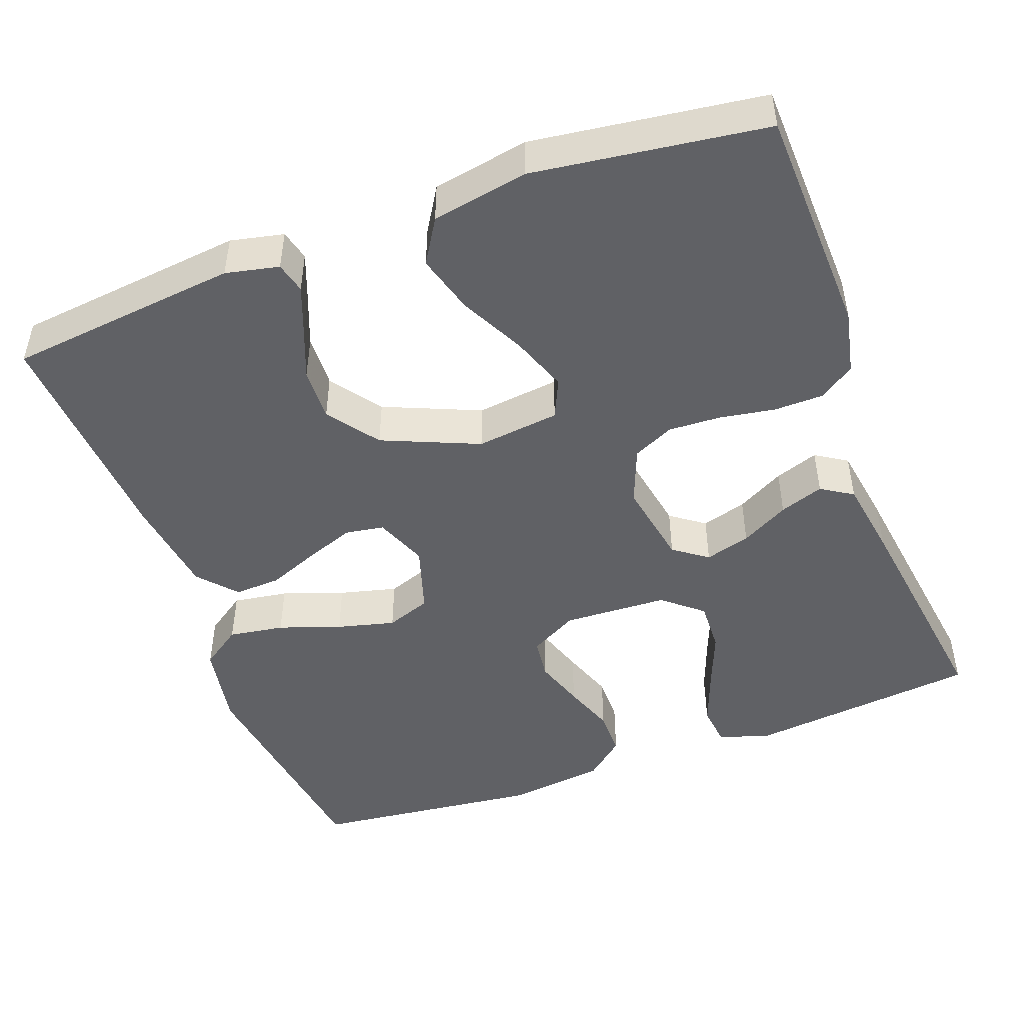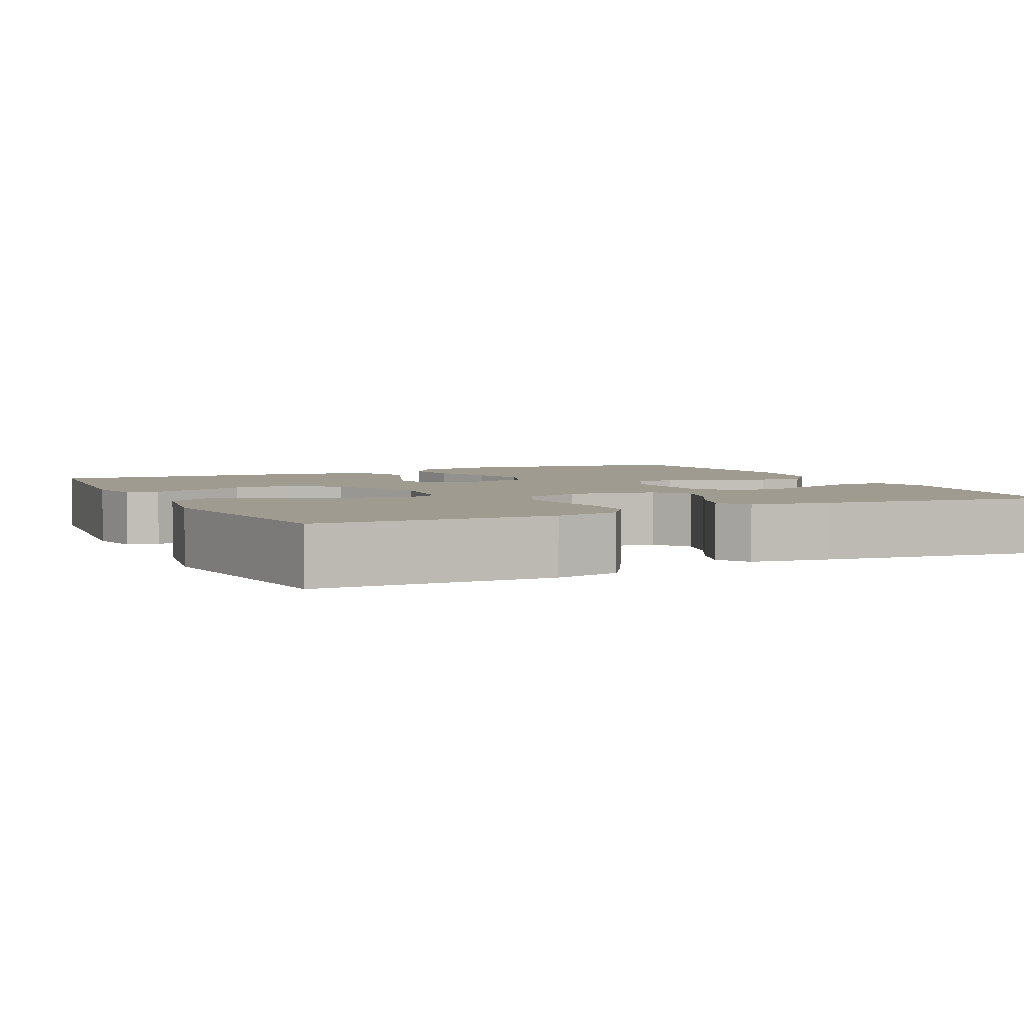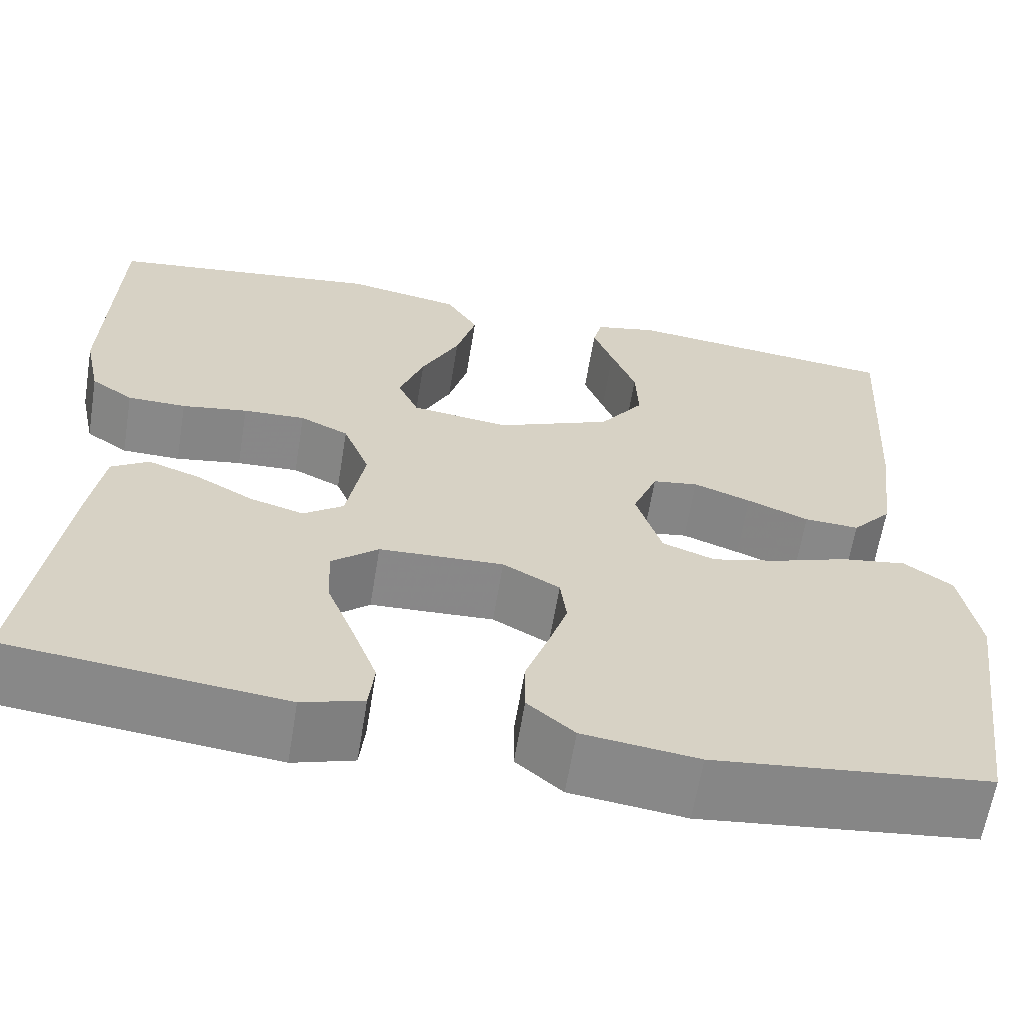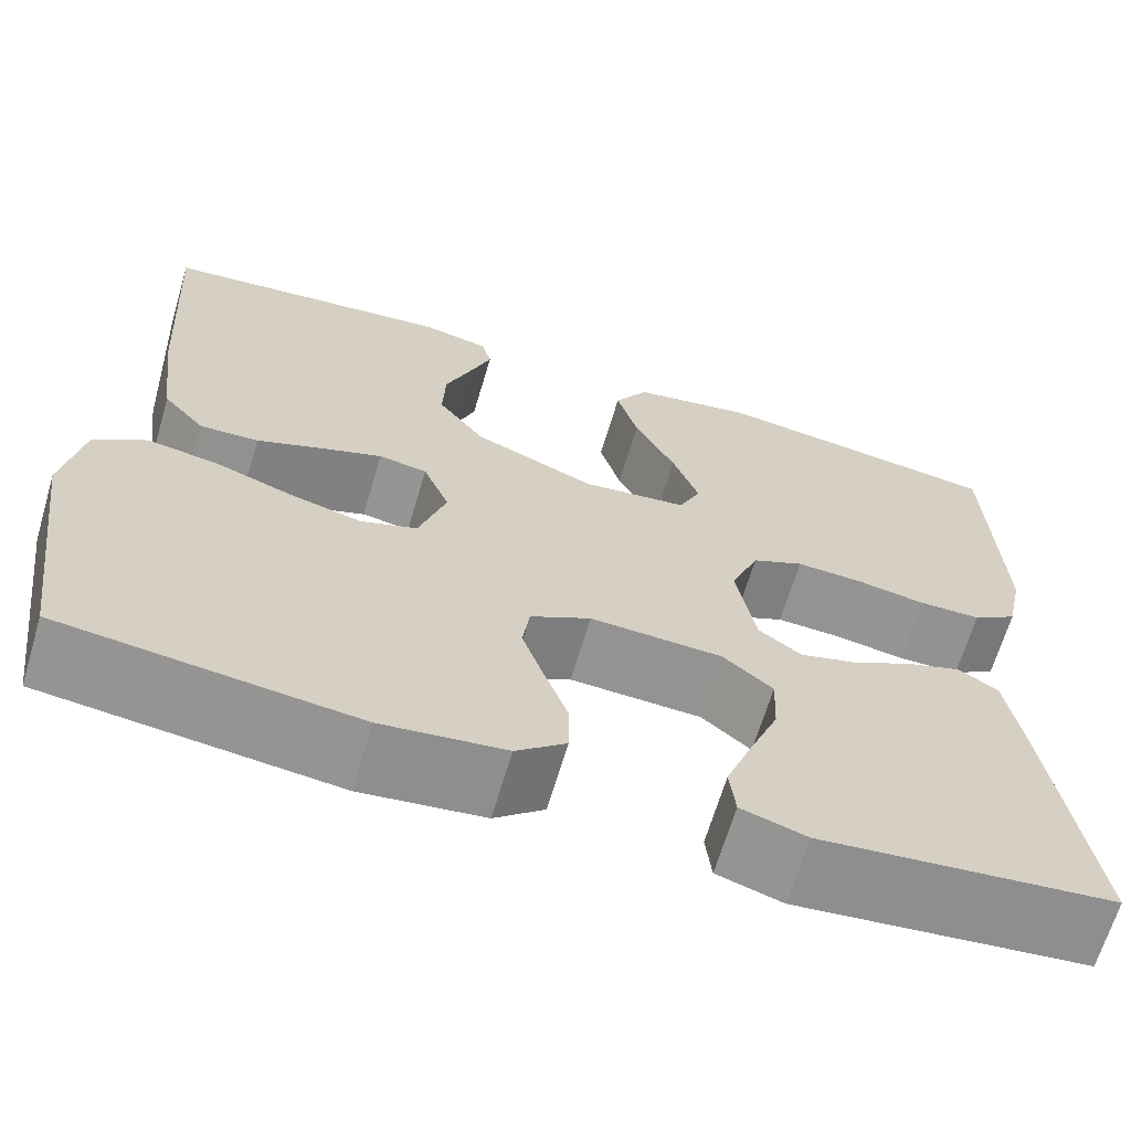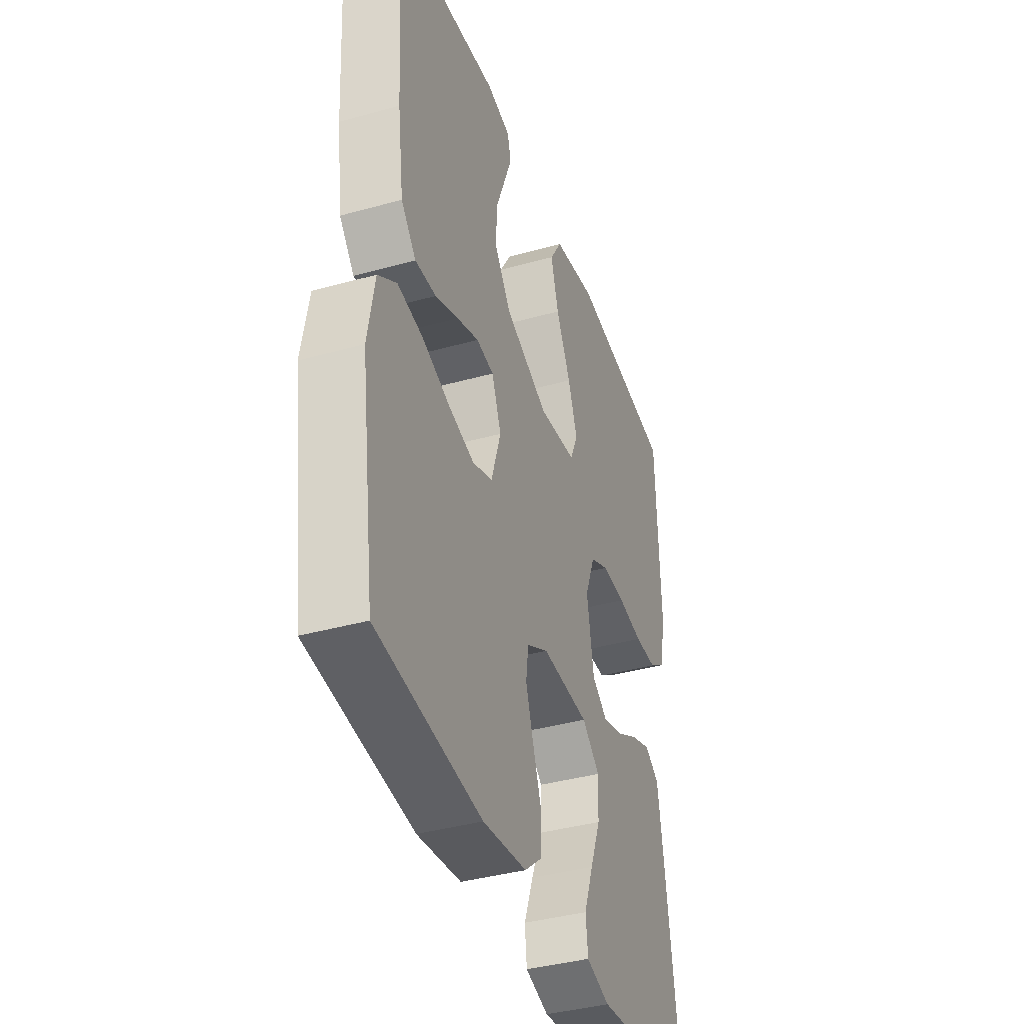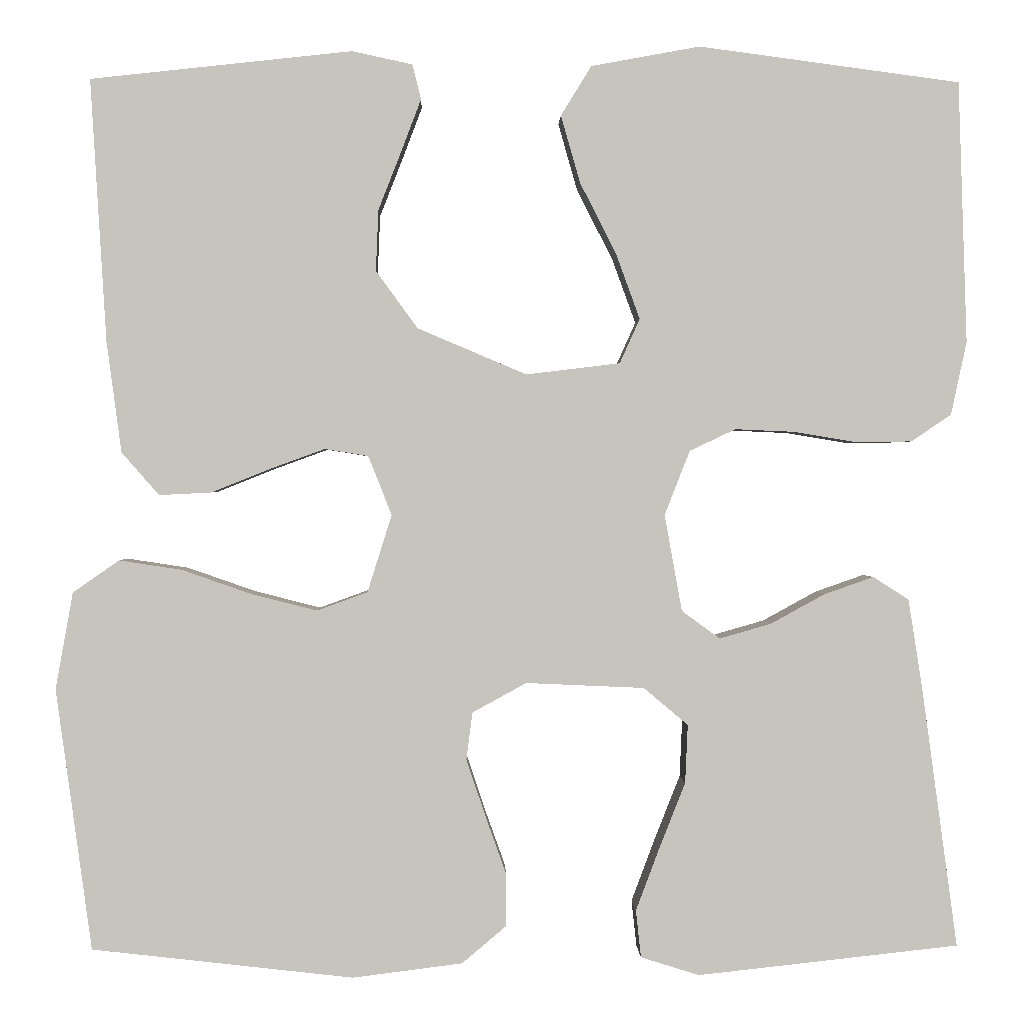
<metadata>
{"format":"obj","ext":"obj","renderer":"f3d","projection":"perspective","resolution":1024,"background":"white","views":[{"elev":-47.6,"azim":20.3,"up":"+Y"},{"elev":4.0,"azim":64.1,"up":"+Y"},{"elev":-62.8,"azim":170.7,"up":"+Z"},{"elev":-66.4,"azim":-16.6,"up":"+Z"},{"elev":-38.9,"azim":-70.7,"up":"+Z"},{"elev":0.7,"azim":-1.4,"up":"+Z"}]}
</metadata>
<code>
v -0.5 0.07 -0.5
v -0.541 0.07 -0.2
v -0.521 0.07 -0.089
v -0.468 0.07 -0.052
v -0.396 0.07 -0.063
v -0.316 0.07 -0.091
v -0.241 0.07 -0.11
v -0.183 0.07 -0.089
v -0.155 0.07 0
v -0.182 0.07 0.068
v -0.232 0.07 0.076
v -0.295 0.07 0.053
v -0.362 0.07 0.026
v -0.422 0.07 0.023
v -0.465 0.07 0.072
v -0.482 0.07 0.2
v -0.5 0.07 0.5
v -0.2 0.07 0.533
v -0.131 0.07 0.518
v -0.121 0.07 0.478
v -0.143 0.07 0.42
v -0.17 0.07 0.351
v -0.173 0.07 0.281
v -0.125 0.07 0.215
v 0 0.07 0.162
v 0.108 0.07 0.175
v 0.131 0.07 0.226
v 0.104 0.07 0.3
v 0.062 0.07 0.383
v 0.04 0.07 0.46
v 0.075 0.07 0.517
v 0.2 0.07 0.54
v 0.5 0.07 0.5
v 0.51 0.07 0.2
v 0.492 0.07 0.116
v 0.446 0.07 0.085
v 0.382 0.07 0.084
v 0.31 0.07 0.096
v 0.242 0.07 0.099
v 0.189 0.07 0.074
v 0.16 0.07 0
v 0.18 0.07 -0.111
v 0.224 0.07 -0.143
v 0.283 0.07 -0.126
v 0.345 0.07 -0.092
v 0.402 0.07 -0.072
v 0.443 0.07 -0.098
v 0.459 0.07 -0.2
v 0.5 0.07 -0.5
v 0.2 0.07 -0.533
v 0.133 0.07 -0.512
v 0.127 0.07 -0.458
v 0.154 0.07 -0.386
v 0.184 0.07 -0.31
v 0.187 0.07 -0.243
v 0.136 0.07 -0.2
v 0 0.07 -0.194
v -0.062 0.07 -0.228
v -0.069 0.07 -0.282
v -0.047 0.07 -0.348
v -0.023 0.07 -0.415
v -0.023 0.07 -0.475
v -0.074 0.07 -0.518
v -0.2 0.07 -0.534
v -0.5 0 -0.5
v -0.541 0 -0.2
v -0.521 0 -0.089
v -0.468 0 -0.052
v -0.396 0 -0.063
v -0.316 0 -0.091
v -0.241 0 -0.11
v -0.183 0 -0.089
v -0.155 0 0
v -0.182 0 0.068
v -0.232 0 0.076
v -0.295 0 0.053
v -0.362 0 0.026
v -0.422 0 0.023
v -0.465 0 0.072
v -0.482 0 0.2
v -0.5 0 0.5
v -0.2 0 0.533
v -0.131 0 0.518
v -0.121 0 0.478
v -0.143 0 0.42
v -0.17 0 0.351
v -0.173 0 0.281
v -0.125 0 0.215
v 0 0 0.162
v 0.108 0 0.175
v 0.131 0 0.226
v 0.104 0 0.3
v 0.062 0 0.383
v 0.04 0 0.46
v 0.075 0 0.517
v 0.2 0 0.54
v 0.5 0 0.5
v 0.51 0 0.2
v 0.492 0 0.116
v 0.446 0 0.085
v 0.382 0 0.084
v 0.31 0 0.096
v 0.242 0 0.099
v 0.189 0 0.074
v 0.16 0 0
v 0.18 0 -0.111
v 0.224 0 -0.143
v 0.283 0 -0.126
v 0.345 0 -0.092
v 0.402 0 -0.072
v 0.443 0 -0.098
v 0.459 0 -0.2
v 0.5 0 -0.5
v 0.2 0 -0.533
v 0.133 0 -0.512
v 0.127 0 -0.458
v 0.154 0 -0.386
v 0.184 0 -0.31
v 0.187 0 -0.243
v 0.136 0 -0.2
v 0 0 -0.194
v -0.062 0 -0.228
v -0.069 0 -0.282
v -0.047 0 -0.348
v -0.023 0 -0.415
v -0.023 0 -0.475
v -0.074 0 -0.518
v -0.2 0 -0.534
f 60 61 62 63
f 59 60 63 64
f 58 59 64 1
f 51 52 53 54
f 49 50 51 54
f 49 54 55
f 48 49 55 56
f 44 45 46 47
f 43 44 47 48
f 35 36 37 38
f 35 38 39
f 34 35 39
f 33 34 39
f 32 33 39 40
f 28 29 30 31
f 27 28 31 32
f 19 20 21 22
f 17 18 19 22
f 17 22 23
f 16 17 23 24
f 12 13 14 15
f 11 12 15 16
f 10 11 16 24
f 3 4 5 6
f 3 6 7
f 58 1 2 3
f 57 58 3 7
f 43 48 56 57
f 42 43 57 7
f 27 32 40 41
f 26 27 41
f 25 26 41 42
f 9 10 24 25
f 8 9 25 42
f 7 8 42
f 127 126 125 124
f 128 127 124 123
f 65 128 123 122
f 118 117 116 115
f 118 115 114 113
f 119 118 113
f 120 119 113 112
f 111 110 109 108
f 112 111 108 107
f 102 101 100 99
f 103 102 99
f 103 99 98
f 103 98 97
f 104 103 97 96
f 95 94 93 92
f 96 95 92 91
f 86 85 84 83
f 86 83 82 81
f 87 86 81
f 88 87 81 80
f 79 78 77 76
f 80 79 76 75
f 88 80 75 74
f 70 69 68 67
f 71 70 67
f 67 66 65 122
f 71 67 122 121
f 121 120 112 107
f 71 121 107 106
f 105 104 96 91
f 105 91 90
f 106 105 90 89
f 89 88 74 73
f 106 89 73 72
f 106 72 71
f 1 65 66 2
f 2 66 67 3
f 3 67 68 4
f 4 68 69 5
f 5 69 70 6
f 6 70 71 7
f 7 71 72 8
f 8 72 73 9
f 9 73 74 10
f 10 74 75 11
f 11 75 76 12
f 12 76 77 13
f 13 77 78 14
f 14 78 79 15
f 15 79 80 16
f 16 80 81 17
f 17 81 82 18
f 18 82 83 19
f 19 83 84 20
f 20 84 85 21
f 21 85 86 22
f 22 86 87 23
f 23 87 88 24
f 24 88 89 25
f 25 89 90 26
f 26 90 91 27
f 27 91 92 28
f 28 92 93 29
f 29 93 94 30
f 30 94 95 31
f 31 95 96 32
f 32 96 97 33
f 33 97 98 34
f 34 98 99 35
f 35 99 100 36
f 36 100 101 37
f 37 101 102 38
f 38 102 103 39
f 39 103 104 40
f 40 104 105 41
f 41 105 106 42
f 42 106 107 43
f 43 107 108 44
f 44 108 109 45
f 45 109 110 46
f 46 110 111 47
f 47 111 112 48
f 48 112 113 49
f 49 113 114 50
f 50 114 115 51
f 51 115 116 52
f 52 116 117 53
f 53 117 118 54
f 54 118 119 55
f 55 119 120 56
f 56 120 121 57
f 57 121 122 58
f 58 122 123 59
f 59 123 124 60
f 60 124 125 61
f 61 125 126 62
f 62 126 127 63
f 63 127 128 64
f 64 128 65 1

</code>
